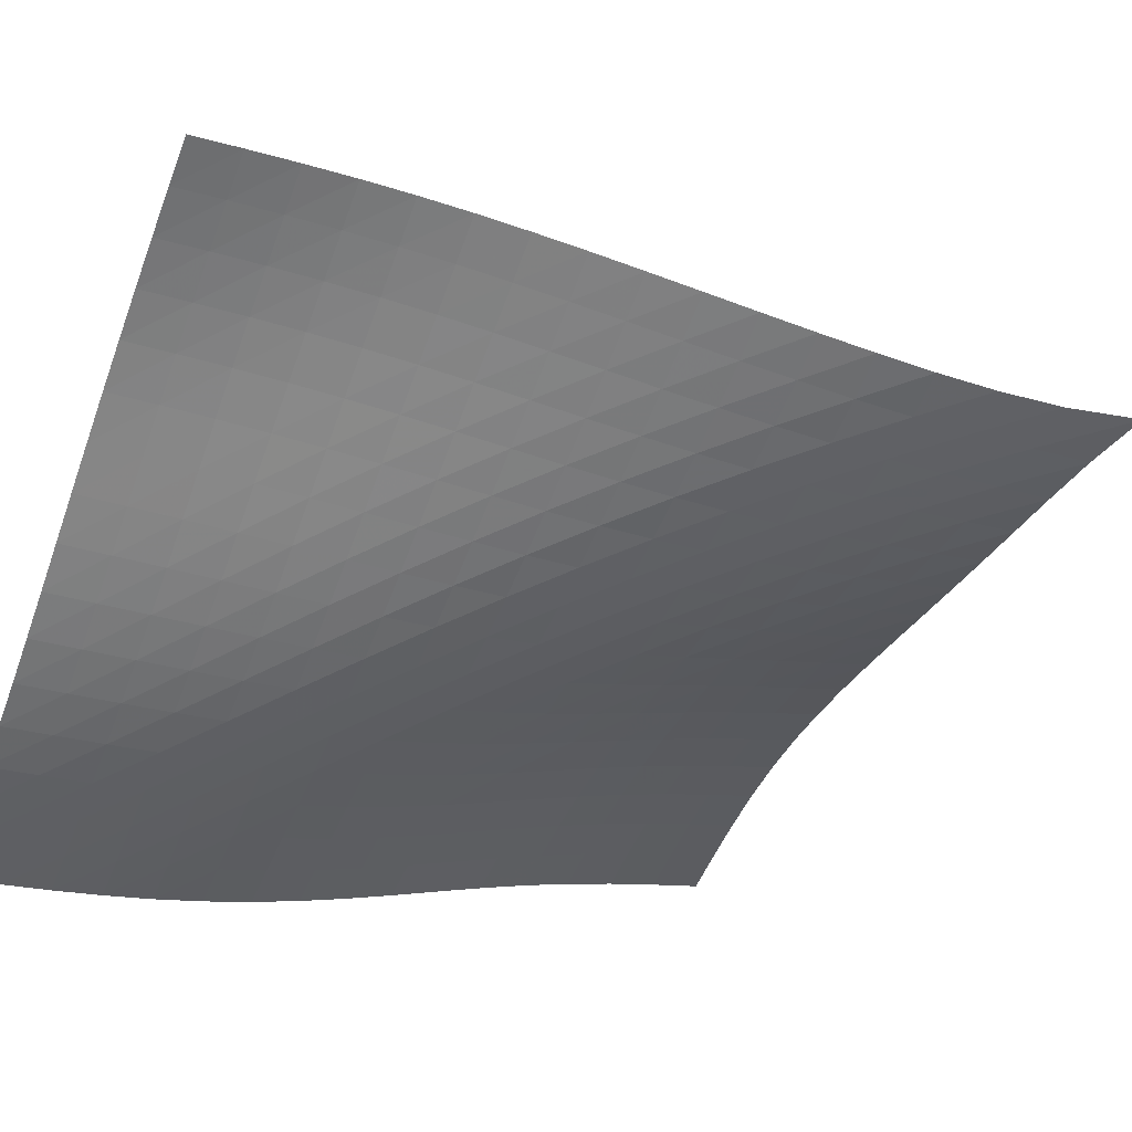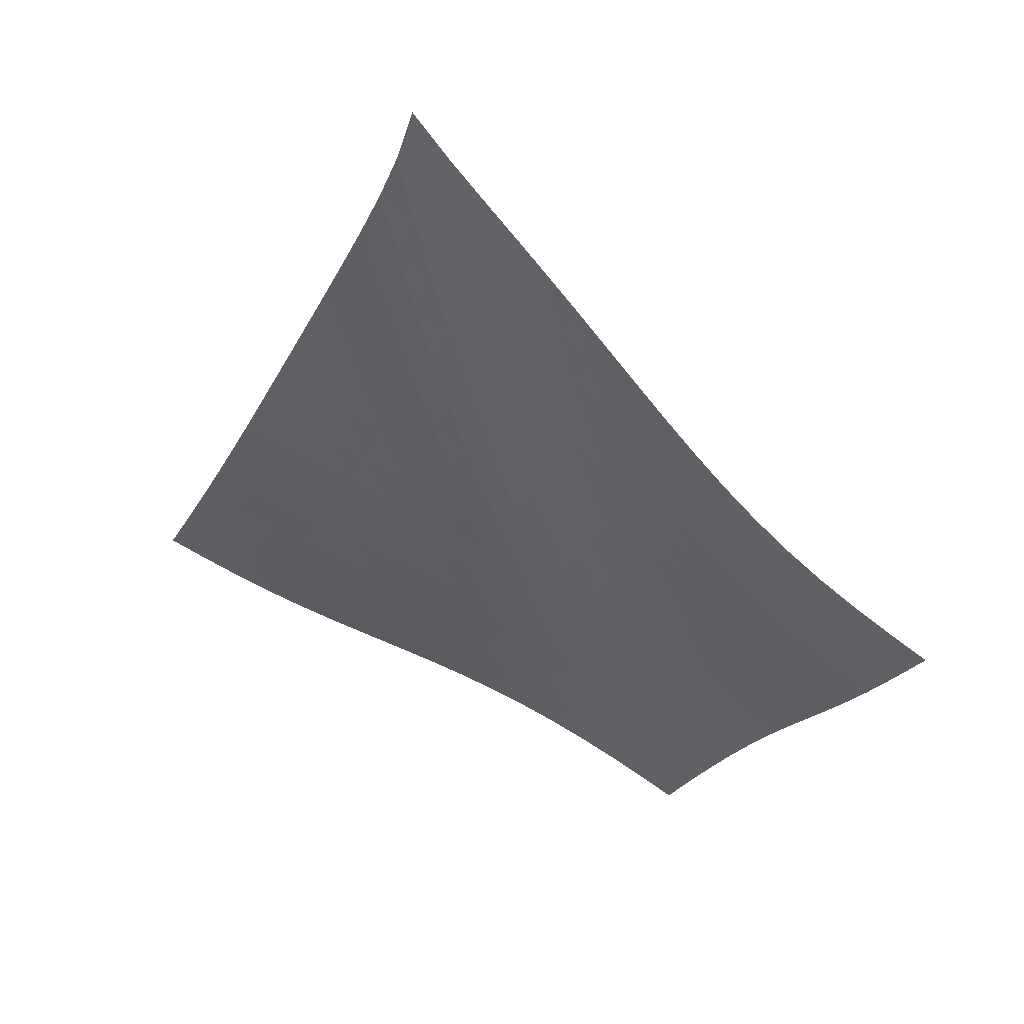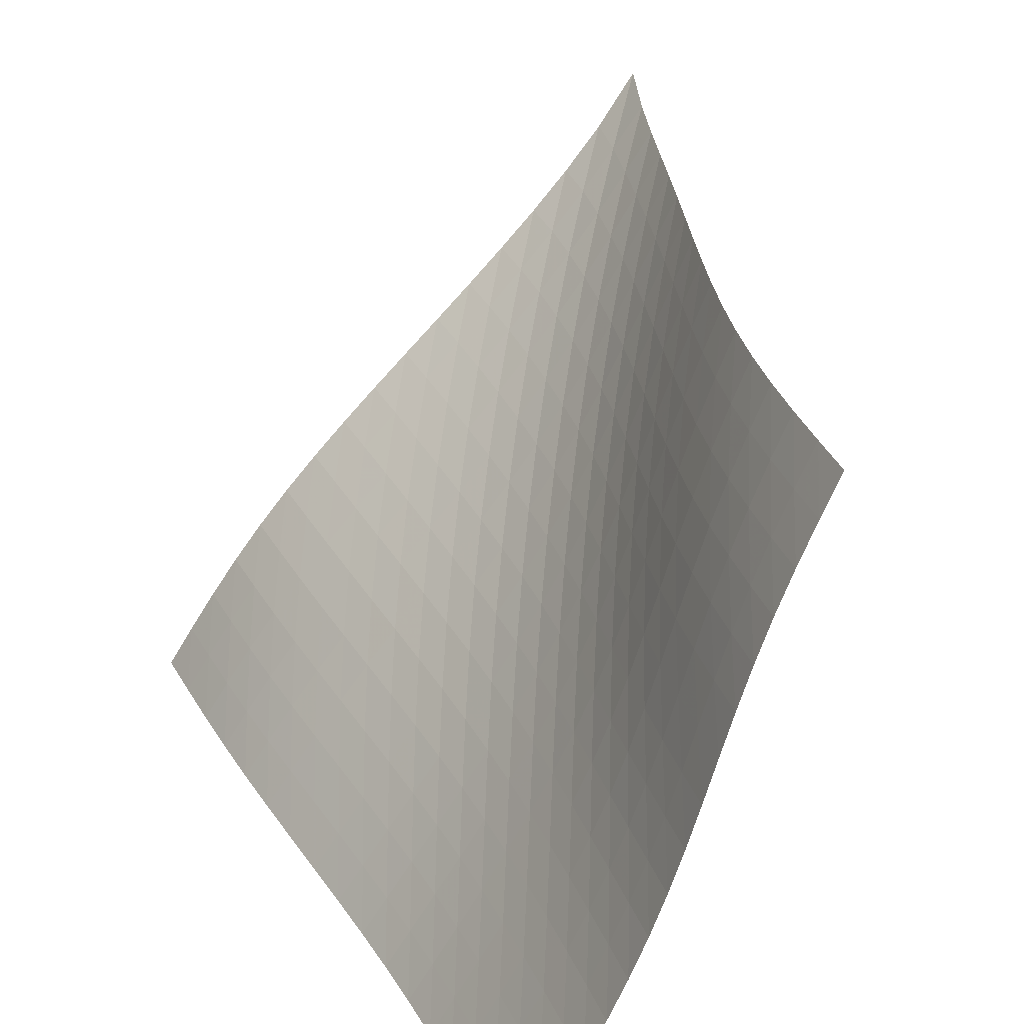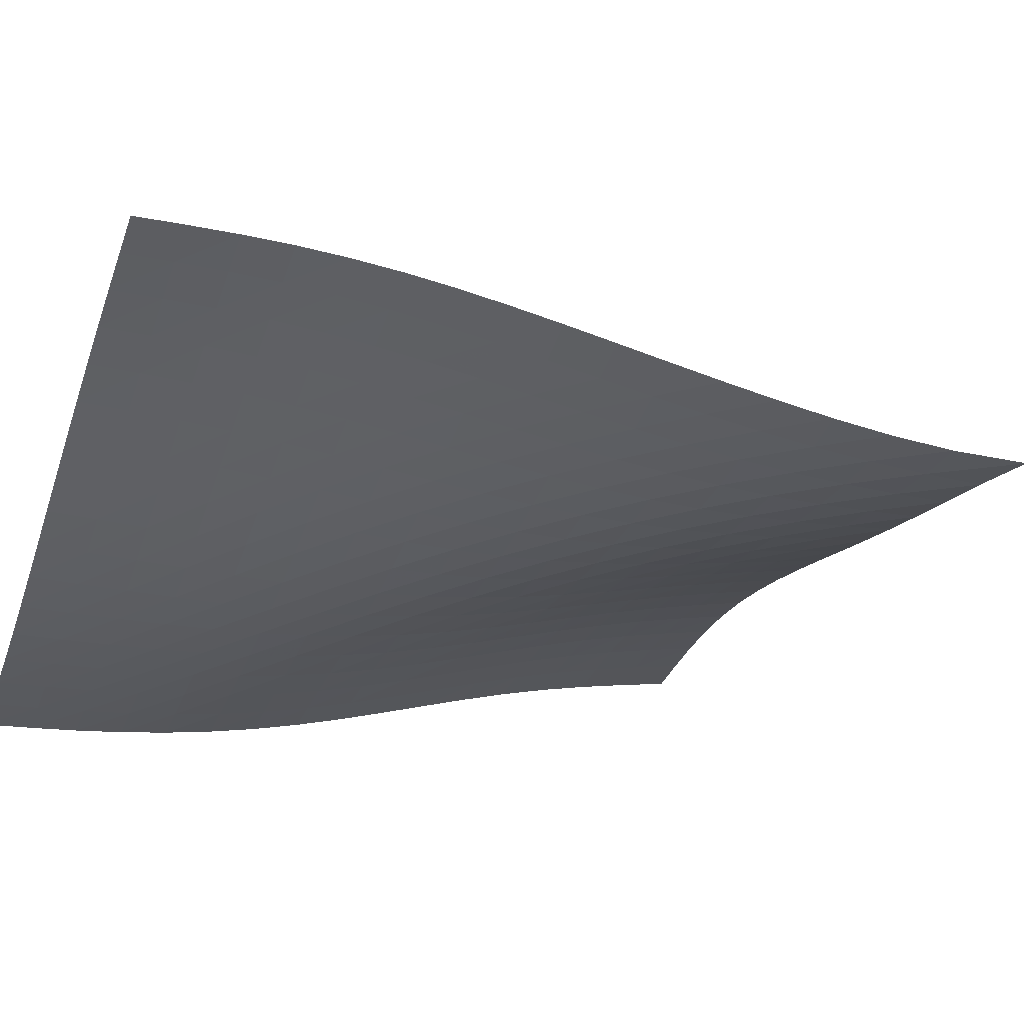
<metadata>
{"format":"obj","ext":"obj","renderer":"f3d","projection":"perspective","resolution":1024,"background":"white","views":[{"elev":7.6,"azim":124.9,"up":"+Z"},{"elev":12.6,"azim":-12.8,"up":"+Y"},{"elev":49.0,"azim":31.2,"up":"+Z"},{"elev":24.6,"azim":131.1,"up":"+Z"}]}
</metadata>
<code>
v -6.49 -0.0361 6.49
v 2.305 -9.912 10.44
v -10.44 -9.912 -2.305
v 0.8374 -16.33 -0.8374
v -10.25 -9.435 -1.675
v -10.05 -8.947 -1.053
v -9.841 -8.439 -0.4481
v -9.615 -7.906 0.1328
v -9.373 -7.347 0.686
v -9.117 -6.763 1.213
v -8.849 -6.159 1.718
v -8.572 -5.54 2.207
v -8.29 -4.911 2.69
v -8.004 -4.276 3.173
v -7.718 -3.635 3.661
v -7.436 -2.988 4.163
v -7.161 -2.331 4.683
v -6.9 -1.649 5.231
v -6.666 -0.9117 5.823
v -5.823 -0.9117 6.666
v -5.231 -1.649 6.9
v -4.683 -2.331 7.161
v -4.163 -2.988 7.436
v -3.661 -3.635 7.718
v -3.173 -4.276 8.004
v -2.69 -4.911 8.29
v -2.207 -5.54 8.572
v -1.718 -6.159 8.849
v -1.213 -6.763 9.117
v -0.686 -7.347 9.373
v -0.1328 -7.906 9.615
v 0.4481 -8.439 9.841
v 1.053 -8.947 10.05
v 1.675 -9.435 10.25
v 2.2 -10.33 9.751
v 2.103 -10.74 9.054
v 2.022 -11.13 8.347
v 1.958 -11.51 7.626
v 1.911 -11.88 6.896
v 1.874 -12.24 6.157
v 1.839 -12.59 5.416
v 1.797 -12.95 4.675
v 1.741 -13.32 3.941
v 1.666 -13.7 3.216
v 1.57 -14.11 2.505
v 1.453 -14.52 1.809
v 1.317 -14.96 1.128
v 1.167 -15.41 0.4616
v 1.006 -15.87 -0.1926
v 0.1926 -15.87 -1.006
v -0.4616 -15.41 -1.167
v -1.128 -14.96 -1.317
v -1.809 -14.52 -1.453
v -2.505 -14.11 -1.57
v -3.216 -13.7 -1.666
v -3.941 -13.32 -1.741
v -4.675 -12.95 -1.797
v -5.416 -12.59 -1.839
v -6.157 -12.24 -1.874
v -6.896 -11.88 -1.911
v -7.626 -11.51 -1.958
v -8.347 -11.13 -2.022
v -9.054 -10.74 -2.103
v -9.751 -10.33 -2.2
v -6.04 -1.502 6.04
v -6.263 -2.148 5.438
v -6.507 -2.79 4.867
v -6.766 -3.425 4.322
v -7.036 -4.056 3.798
v -7.312 -4.685 3.291
v -7.591 -5.312 2.794
v -7.869 -5.935 2.302
v -8.143 -6.551 1.807
v -8.411 -7.154 1.3
v -8.668 -7.74 0.7743
v -8.912 -8.304 0.2243
v -9.141 -8.843 -0.3523
v -9.355 -9.356 -0.9533
v -9.557 -9.848 -1.572
v -5.438 -2.148 6.263
v -5.647 -2.707 5.647
v -5.87 -3.293 5.053
v -6.109 -3.892 4.484
v -6.363 -4.497 3.937
v -6.626 -5.108 3.409
v -6.895 -5.721 2.896
v -7.166 -6.334 2.392
v -7.436 -6.942 1.888
v -7.7 -7.542 1.377
v -7.956 -8.128 0.8506
v -8.201 -8.694 0.3029
v -8.433 -9.237 -0.2694
v -8.651 -9.756 -0.8652
v -8.857 -10.25 -1.479
v -4.867 -2.79 6.507
v -5.053 -3.293 5.87
v -5.251 -3.828 5.251
v -5.467 -4.386 4.655
v -5.7 -4.959 4.082
v -5.947 -5.544 3.531
v -6.203 -6.137 2.997
v -6.464 -6.735 2.476
v -6.726 -7.333 1.961
v -6.985 -7.926 1.442
v -7.239 -8.508 0.9126
v -7.483 -9.074 0.3654
v -7.715 -9.619 -0.2036
v -7.935 -10.14 -0.7944
v -8.145 -10.64 -1.403
v -4.322 -3.425 6.766
v -4.484 -3.892 6.109
v -4.655 -4.386 5.467
v -4.844 -4.903 4.844
v -5.051 -5.441 4.242
v -5.277 -5.996 3.663
v -5.516 -6.564 3.104
v -5.763 -7.142 2.562
v -6.015 -7.725 2.03
v -6.267 -8.307 1.5
v -6.515 -8.881 0.9633
v -6.756 -9.444 0.4135
v -6.988 -9.988 -0.1544
v -7.209 -10.51 -0.7415
v -7.421 -11.02 -1.345
v -3.798 -4.056 7.036
v -3.937 -4.497 6.363
v -4.082 -4.959 5.7
v -4.242 -5.441 5.051
v -4.421 -5.944 4.421
v -4.621 -6.466 3.813
v -4.838 -7.006 3.226
v -5.068 -7.559 2.658
v -5.307 -8.122 2.104
v -5.548 -8.688 1.557
v -5.789 -9.252 1.01
v -6.025 -9.807 0.4536
v -6.254 -10.35 -0.1164
v -6.474 -10.87 -0.7024
v -6.687 -11.38 -1.302
v -3.291 -4.685 7.312
v -3.409 -5.108 6.626
v -3.531 -5.544 5.947
v -3.663 -5.996 5.277
v -3.813 -6.466 4.621
v -3.984 -6.956 3.984
v -4.175 -7.465 3.367
v -4.384 -7.991 2.771
v -4.605 -8.53 2.192
v -4.833 -9.076 1.624
v -5.064 -9.625 1.061
v -5.293 -10.17 0.4943
v -5.517 -10.7 -0.08141
v -5.736 -11.23 -0.6692
v -5.948 -11.74 -1.268
v -2.794 -5.312 7.591
v -2.896 -5.721 6.895
v -2.997 -6.137 6.203
v -3.104 -6.564 5.516
v -3.226 -7.006 4.838
v -3.367 -7.465 4.175
v -3.531 -7.943 3.531
v -3.715 -8.44 2.906
v -3.915 -8.953 2.3
v -4.127 -9.477 1.708
v -4.345 -10.01 1.126
v -4.565 -10.54 0.5447
v -4.783 -11.07 -0.04024
v -4.997 -11.58 -0.6329
v -5.207 -12.09 -1.234
v -2.302 -5.935 7.869
v -2.392 -6.334 7.166
v -2.476 -6.735 6.464
v -2.562 -7.142 5.763
v -2.658 -7.559 5.068
v -2.771 -7.991 4.384
v -2.906 -8.44 3.715
v -3.063 -8.908 3.063
v -3.24 -9.394 2.43
v -3.433 -9.895 1.814
v -3.636 -10.41 1.21
v -3.844 -10.92 0.6121
v -4.054 -11.44 0.01516
v -4.263 -11.95 -0.5851
v -4.47 -12.45 -1.19
v -1.807 -6.551 8.143
v -1.888 -6.942 7.436
v -1.961 -7.333 6.726
v -2.03 -7.725 6.015
v -2.104 -8.122 5.307
v -2.192 -8.53 4.605
v -2.3 -8.953 3.915
v -2.43 -9.394 3.24
v -2.583 -9.854 2.583
v -2.754 -10.33 1.942
v -2.94 -10.82 1.317
v -3.136 -11.32 0.7012
v -3.336 -11.82 0.09052
v -3.537 -12.32 -0.5193
v -3.739 -12.82 -1.13
v -1.3 -7.154 8.411
v -1.377 -7.542 7.7
v -1.442 -7.926 6.985
v -1.5 -8.307 6.267
v -1.557 -8.688 5.548
v -1.624 -9.076 4.833
v -1.708 -9.477 4.127
v -1.814 -9.895 3.433
v -1.942 -10.33 2.754
v -2.093 -10.79 2.093
v -2.26 -11.26 1.447
v -2.441 -11.74 0.8134
v -2.63 -12.23 0.1886
v -2.824 -12.72 -0.4318
v -3.019 -13.21 -1.05
v -0.7743 -7.74 8.668
v -0.8506 -8.128 7.956
v -0.9126 -8.508 7.239
v -0.9633 -8.881 6.515
v -1.01 -9.252 5.789
v -1.061 -9.625 5.064
v -1.126 -10.01 4.345
v -1.21 -10.41 3.636
v -1.317 -10.82 2.94
v -1.447 -11.26 2.26
v -1.597 -11.71 1.597
v -1.763 -12.17 0.9475
v -1.941 -12.65 0.3091
v -2.125 -13.13 -0.3219
v -2.314 -13.62 -0.948
v -0.2243 -8.304 8.912
v -0.3029 -8.694 8.201
v -0.3654 -9.074 7.483
v -0.4135 -9.444 6.756
v -0.4536 -9.807 6.025
v -0.4943 -10.17 5.293
v -0.5447 -10.54 4.565
v -0.6121 -10.92 3.844
v -0.7012 -11.32 3.136
v -0.8134 -11.74 2.441
v -0.9475 -12.17 1.763
v -1.1 -12.63 1.1
v -1.266 -13.09 0.4495
v -1.442 -13.56 -0.1912
v -1.623 -14.04 -0.8249
v 0.3523 -8.843 9.141
v 0.2694 -9.237 8.433
v 0.2036 -9.619 7.715
v 0.1544 -9.988 6.988
v 0.1164 -10.35 6.254
v 0.08141 -10.7 5.517
v 0.04024 -11.07 4.783
v -0.01516 -11.44 4.054
v -0.09052 -11.82 3.336
v -0.1886 -12.23 2.63
v -0.3091 -12.65 1.941
v -0.4495 -13.09 1.266
v -0.6057 -13.55 0.6057
v -0.7732 -14.01 -0.04343
v -0.9482 -14.48 -0.6839
v 0.9533 -9.356 9.355
v 0.8652 -9.756 8.651
v 0.7944 -10.14 7.935
v 0.7415 -10.51 7.209
v 0.7024 -10.87 6.474
v 0.6692 -11.23 5.736
v 0.6329 -11.58 4.997
v 0.5851 -11.95 4.263
v 0.5193 -12.32 3.537
v 0.4318 -12.72 2.824
v 0.3219 -13.13 2.125
v 0.1912 -13.56 1.442
v 0.04343 -14.01 0.7732
v -0.1172 -14.47 0.1172
v -0.2867 -14.93 -0.5288
v 1.572 -9.848 9.557
v 1.479 -10.25 8.857
v 1.403 -10.64 8.145
v 1.345 -11.02 7.421
v 1.302 -11.38 6.687
v 1.268 -11.74 5.948
v 1.234 -12.09 5.207
v 1.19 -12.45 4.47
v 1.13 -12.82 3.739
v 1.05 -13.21 3.019
v 0.948 -13.62 2.314
v 0.8249 -14.04 1.623
v 0.6839 -14.48 0.9482
v 0.5288 -14.93 0.2867
v 0.3638 -15.4 -0.3638
f 289 49 4
f 289 4 50
f 5 79 64
f 5 64 3
f 79 94 63
f 79 63 64
f 94 109 62
f 94 62 63
f 109 124 61
f 109 61 62
f 124 139 60
f 124 60 61
f 139 154 59
f 139 59 60
f 154 169 58
f 154 58 59
f 169 184 57
f 169 57 58
f 184 199 56
f 184 56 57
f 199 214 55
f 199 55 56
f 214 229 54
f 214 54 55
f 229 244 53
f 229 53 54
f 244 259 52
f 244 52 53
f 259 274 51
f 259 51 52
f 274 289 50
f 274 50 51
f 1 20 65
f 1 65 19
f 19 65 66
f 19 66 18
f 18 66 67
f 18 67 17
f 17 67 68
f 17 68 16
f 16 68 69
f 16 69 15
f 15 69 70
f 15 70 14
f 14 70 71
f 14 71 13
f 13 71 72
f 13 72 12
f 12 72 73
f 12 73 11
f 11 73 74
f 11 74 10
f 10 74 75
f 10 75 9
f 9 75 76
f 9 76 8
f 8 76 77
f 8 77 7
f 7 77 78
f 7 78 6
f 6 78 79
f 6 79 5
f 20 21 80
f 20 80 65
f 65 80 81
f 65 81 66
f 66 81 82
f 66 82 67
f 67 82 83
f 67 83 68
f 68 83 84
f 68 84 69
f 69 84 85
f 69 85 70
f 70 85 86
f 70 86 71
f 71 86 87
f 71 87 72
f 72 87 88
f 72 88 73
f 73 88 89
f 73 89 74
f 74 89 90
f 74 90 75
f 75 90 91
f 75 91 76
f 76 91 92
f 76 92 77
f 77 92 93
f 77 93 78
f 78 93 94
f 78 94 79
f 21 22 95
f 21 95 80
f 80 95 96
f 80 96 81
f 81 96 97
f 81 97 82
f 82 97 98
f 82 98 83
f 83 98 99
f 83 99 84
f 84 99 100
f 84 100 85
f 85 100 101
f 85 101 86
f 86 101 102
f 86 102 87
f 87 102 103
f 87 103 88
f 88 103 104
f 88 104 89
f 89 104 105
f 89 105 90
f 90 105 106
f 90 106 91
f 91 106 107
f 91 107 92
f 92 107 108
f 92 108 93
f 93 108 109
f 93 109 94
f 22 23 110
f 22 110 95
f 95 110 111
f 95 111 96
f 96 111 112
f 96 112 97
f 97 112 113
f 97 113 98
f 98 113 114
f 98 114 99
f 99 114 115
f 99 115 100
f 100 115 116
f 100 116 101
f 101 116 117
f 101 117 102
f 102 117 118
f 102 118 103
f 103 118 119
f 103 119 104
f 104 119 120
f 104 120 105
f 105 120 121
f 105 121 106
f 106 121 122
f 106 122 107
f 107 122 123
f 107 123 108
f 108 123 124
f 108 124 109
f 23 24 125
f 23 125 110
f 110 125 126
f 110 126 111
f 111 126 127
f 111 127 112
f 112 127 128
f 112 128 113
f 113 128 129
f 113 129 114
f 114 129 130
f 114 130 115
f 115 130 131
f 115 131 116
f 116 131 132
f 116 132 117
f 117 132 133
f 117 133 118
f 118 133 134
f 118 134 119
f 119 134 135
f 119 135 120
f 120 135 136
f 120 136 121
f 121 136 137
f 121 137 122
f 122 137 138
f 122 138 123
f 123 138 139
f 123 139 124
f 24 25 140
f 24 140 125
f 125 140 141
f 125 141 126
f 126 141 142
f 126 142 127
f 127 142 143
f 127 143 128
f 128 143 144
f 128 144 129
f 129 144 145
f 129 145 130
f 130 145 146
f 130 146 131
f 131 146 147
f 131 147 132
f 132 147 148
f 132 148 133
f 133 148 149
f 133 149 134
f 134 149 150
f 134 150 135
f 135 150 151
f 135 151 136
f 136 151 152
f 136 152 137
f 137 152 153
f 137 153 138
f 138 153 154
f 138 154 139
f 25 26 155
f 25 155 140
f 140 155 156
f 140 156 141
f 141 156 157
f 141 157 142
f 142 157 158
f 142 158 143
f 143 158 159
f 143 159 144
f 144 159 160
f 144 160 145
f 145 160 161
f 145 161 146
f 146 161 162
f 146 162 147
f 147 162 163
f 147 163 148
f 148 163 164
f 148 164 149
f 149 164 165
f 149 165 150
f 150 165 166
f 150 166 151
f 151 166 167
f 151 167 152
f 152 167 168
f 152 168 153
f 153 168 169
f 153 169 154
f 26 27 170
f 26 170 155
f 155 170 171
f 155 171 156
f 156 171 172
f 156 172 157
f 157 172 173
f 157 173 158
f 158 173 174
f 158 174 159
f 159 174 175
f 159 175 160
f 160 175 176
f 160 176 161
f 161 176 177
f 161 177 162
f 162 177 178
f 162 178 163
f 163 178 179
f 163 179 164
f 164 179 180
f 164 180 165
f 165 180 181
f 165 181 166
f 166 181 182
f 166 182 167
f 167 182 183
f 167 183 168
f 168 183 184
f 168 184 169
f 27 28 185
f 27 185 170
f 170 185 186
f 170 186 171
f 171 186 187
f 171 187 172
f 172 187 188
f 172 188 173
f 173 188 189
f 173 189 174
f 174 189 190
f 174 190 175
f 175 190 191
f 175 191 176
f 176 191 192
f 176 192 177
f 177 192 193
f 177 193 178
f 178 193 194
f 178 194 179
f 179 194 195
f 179 195 180
f 180 195 196
f 180 196 181
f 181 196 197
f 181 197 182
f 182 197 198
f 182 198 183
f 183 198 199
f 183 199 184
f 28 29 200
f 28 200 185
f 185 200 201
f 185 201 186
f 186 201 202
f 186 202 187
f 187 202 203
f 187 203 188
f 188 203 204
f 188 204 189
f 189 204 205
f 189 205 190
f 190 205 206
f 190 206 191
f 191 206 207
f 191 207 192
f 192 207 208
f 192 208 193
f 193 208 209
f 193 209 194
f 194 209 210
f 194 210 195
f 195 210 211
f 195 211 196
f 196 211 212
f 196 212 197
f 197 212 213
f 197 213 198
f 198 213 214
f 198 214 199
f 29 30 215
f 29 215 200
f 200 215 216
f 200 216 201
f 201 216 217
f 201 217 202
f 202 217 218
f 202 218 203
f 203 218 219
f 203 219 204
f 204 219 220
f 204 220 205
f 205 220 221
f 205 221 206
f 206 221 222
f 206 222 207
f 207 222 223
f 207 223 208
f 208 223 224
f 208 224 209
f 209 224 225
f 209 225 210
f 210 225 226
f 210 226 211
f 211 226 227
f 211 227 212
f 212 227 228
f 212 228 213
f 213 228 229
f 213 229 214
f 30 31 230
f 30 230 215
f 215 230 231
f 215 231 216
f 216 231 232
f 216 232 217
f 217 232 233
f 217 233 218
f 218 233 234
f 218 234 219
f 219 234 235
f 219 235 220
f 220 235 236
f 220 236 221
f 221 236 237
f 221 237 222
f 222 237 238
f 222 238 223
f 223 238 239
f 223 239 224
f 224 239 240
f 224 240 225
f 225 240 241
f 225 241 226
f 226 241 242
f 226 242 227
f 227 242 243
f 227 243 228
f 228 243 244
f 228 244 229
f 31 32 245
f 31 245 230
f 230 245 246
f 230 246 231
f 231 246 247
f 231 247 232
f 232 247 248
f 232 248 233
f 233 248 249
f 233 249 234
f 234 249 250
f 234 250 235
f 235 250 251
f 235 251 236
f 236 251 252
f 236 252 237
f 237 252 253
f 237 253 238
f 238 253 254
f 238 254 239
f 239 254 255
f 239 255 240
f 240 255 256
f 240 256 241
f 241 256 257
f 241 257 242
f 242 257 258
f 242 258 243
f 243 258 259
f 243 259 244
f 32 33 260
f 32 260 245
f 245 260 261
f 245 261 246
f 246 261 262
f 246 262 247
f 247 262 263
f 247 263 248
f 248 263 264
f 248 264 249
f 249 264 265
f 249 265 250
f 250 265 266
f 250 266 251
f 251 266 267
f 251 267 252
f 252 267 268
f 252 268 253
f 253 268 269
f 253 269 254
f 254 269 270
f 254 270 255
f 255 270 271
f 255 271 256
f 256 271 272
f 256 272 257
f 257 272 273
f 257 273 258
f 258 273 274
f 258 274 259
f 33 34 275
f 33 275 260
f 260 275 276
f 260 276 261
f 261 276 277
f 261 277 262
f 262 277 278
f 262 278 263
f 263 278 279
f 263 279 264
f 264 279 280
f 264 280 265
f 265 280 281
f 265 281 266
f 266 281 282
f 266 282 267
f 267 282 283
f 267 283 268
f 268 283 284
f 268 284 269
f 269 284 285
f 269 285 270
f 270 285 286
f 270 286 271
f 271 286 287
f 271 287 272
f 272 287 288
f 272 288 273
f 273 288 289
f 273 289 274
f 34 2 35
f 34 35 275
f 275 35 36
f 275 36 276
f 276 36 37
f 276 37 277
f 277 37 38
f 277 38 278
f 278 38 39
f 278 39 279
f 279 39 40
f 279 40 280
f 280 40 41
f 280 41 281
f 281 41 42
f 281 42 282
f 282 42 43
f 282 43 283
f 283 43 44
f 283 44 284
f 284 44 45
f 284 45 285
f 285 45 46
f 285 46 286
f 286 46 47
f 286 47 287
f 287 47 48
f 287 48 288
f 288 48 49
f 288 49 289

</code>
